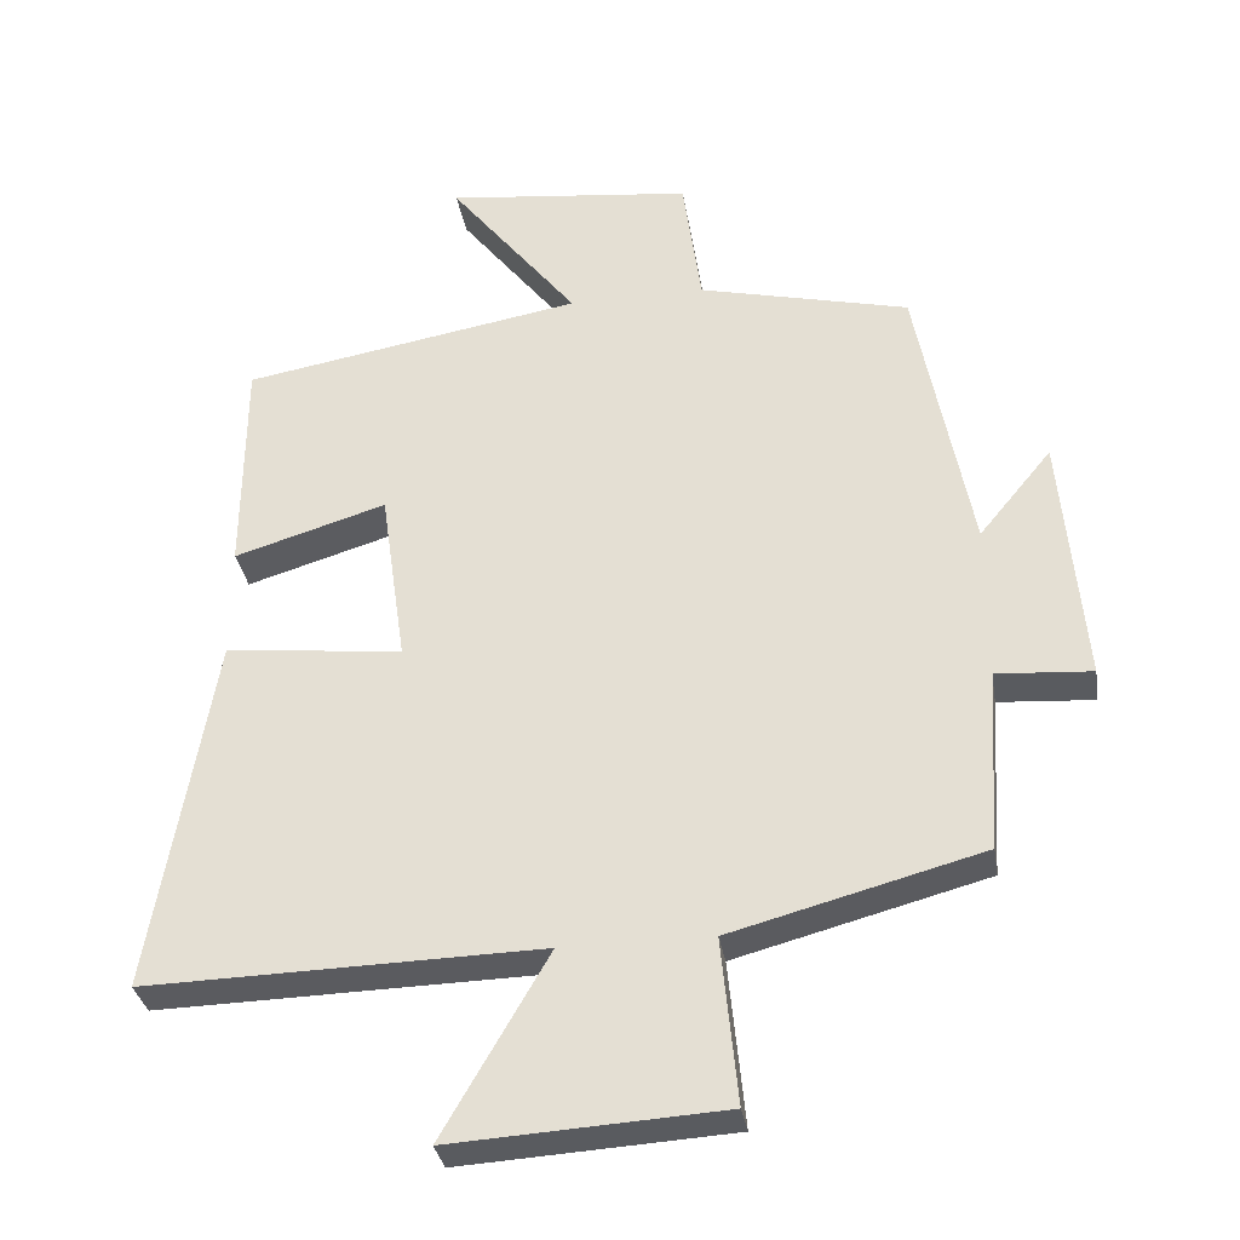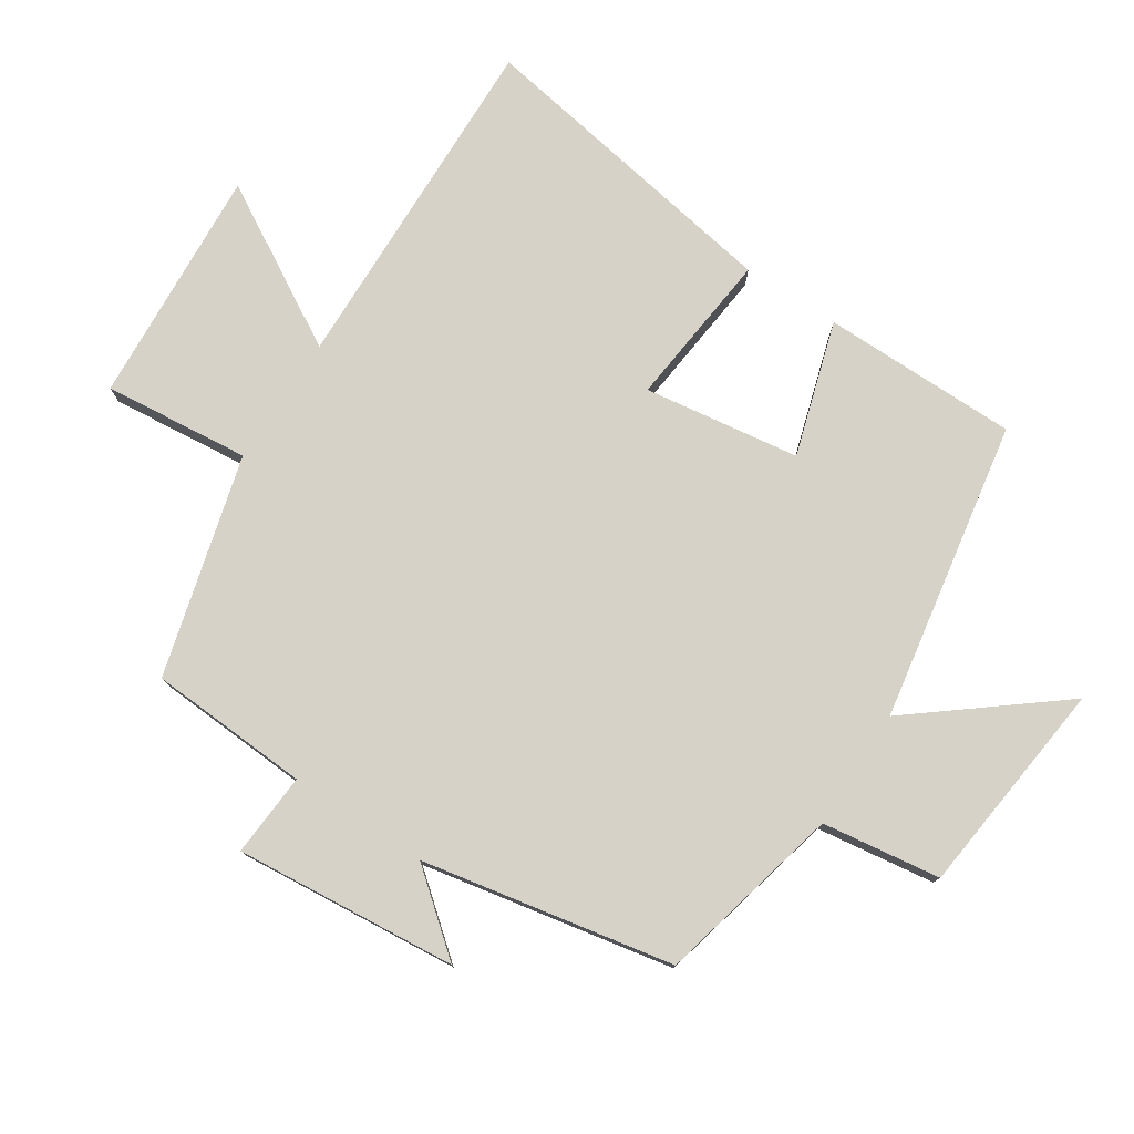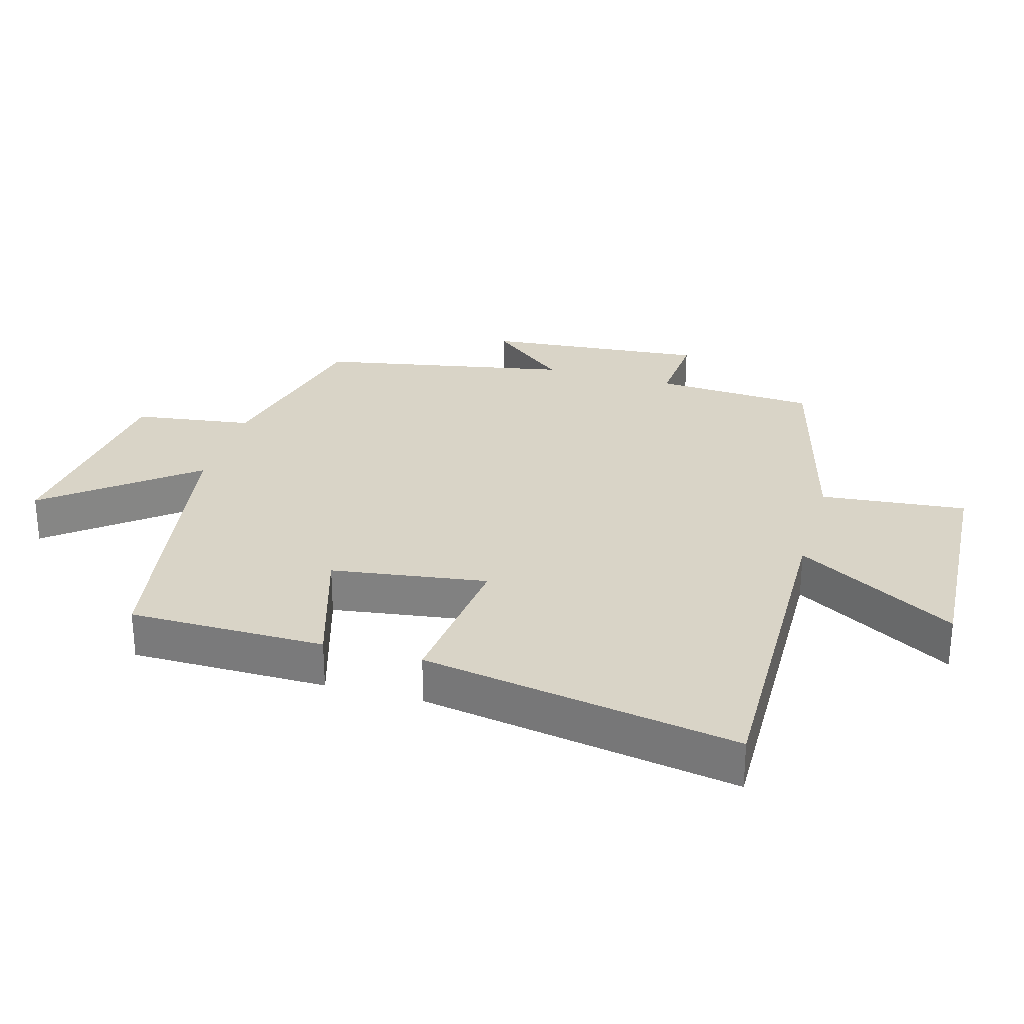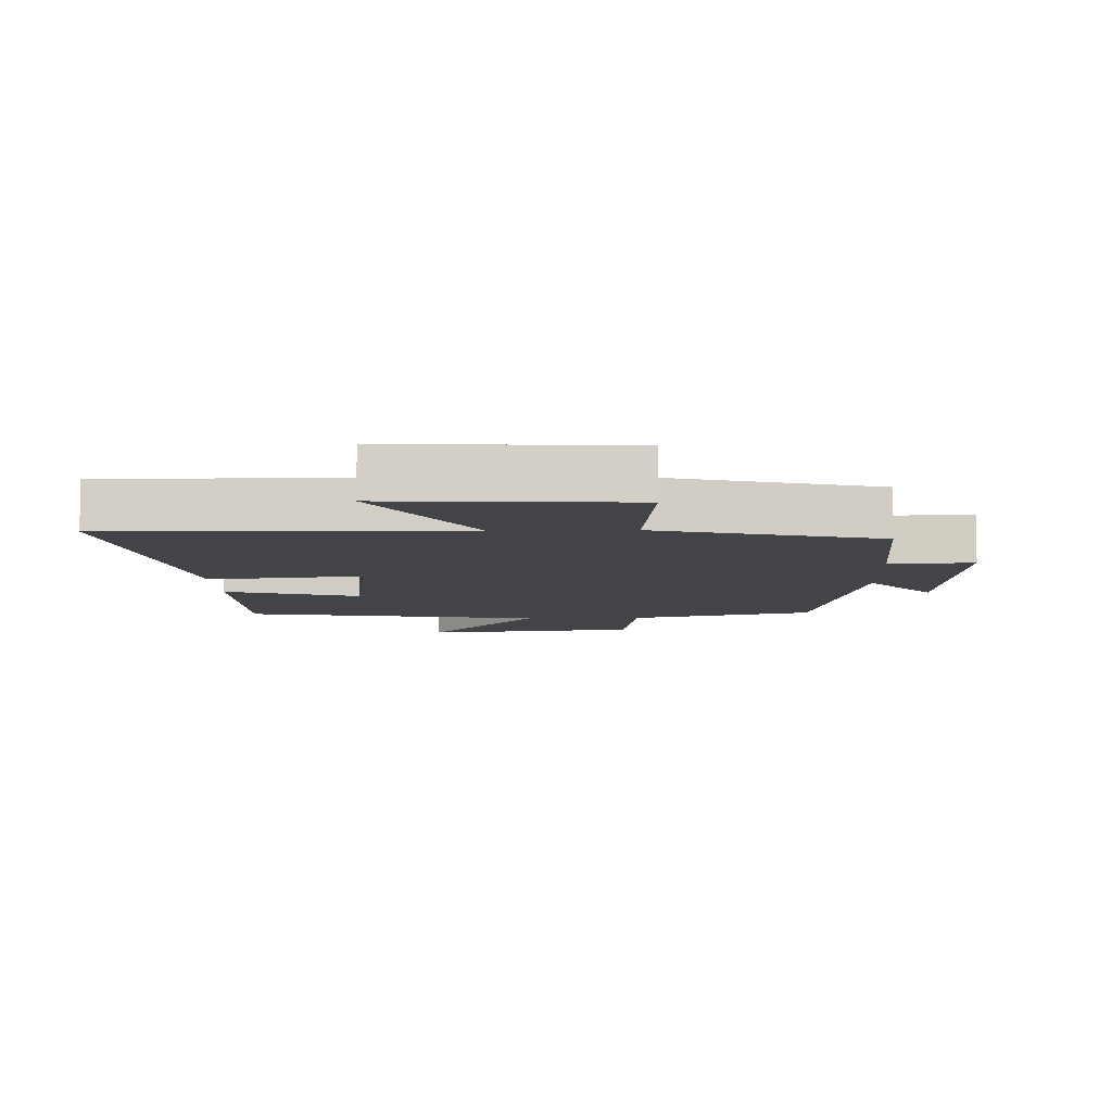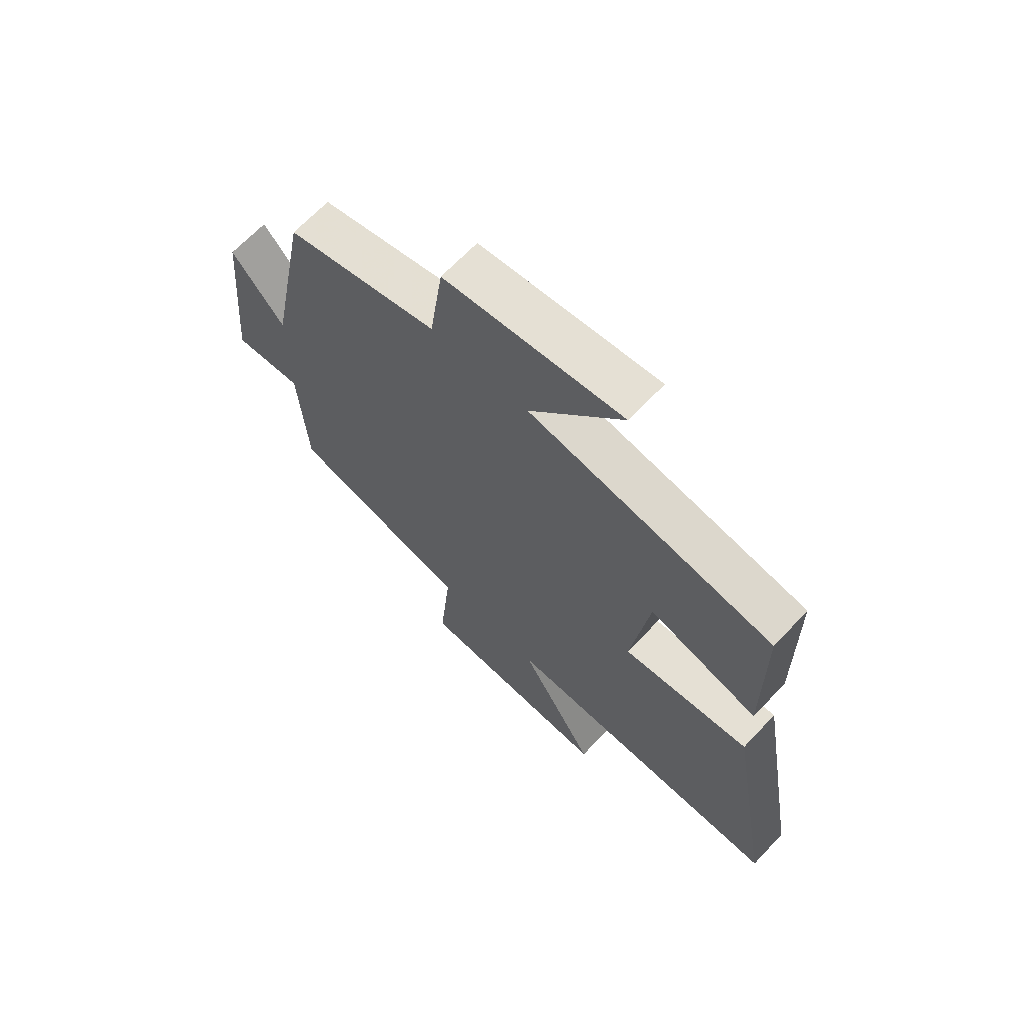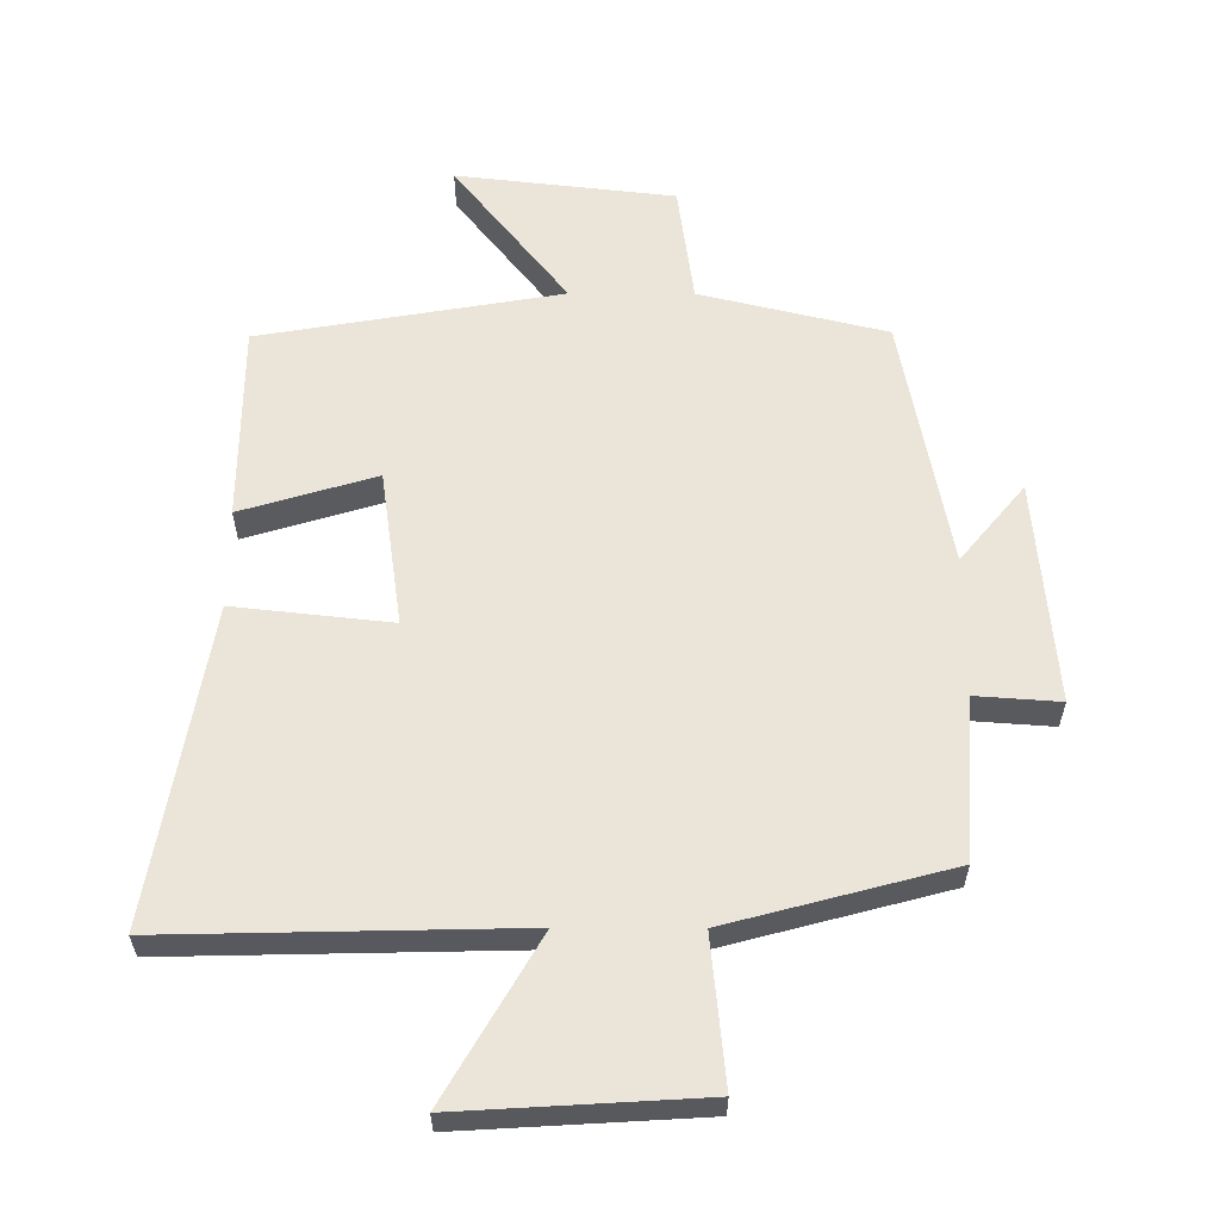
<metadata>
{"format":"obj","ext":"obj","renderer":"f3d","projection":"perspective","resolution":1024,"background":"white","views":[{"elev":-32.7,"azim":-170.8,"up":"+Z"},{"elev":77.7,"azim":-57.0,"up":"+Y"},{"elev":28.4,"azim":105.9,"up":"+Y"},{"elev":-8.0,"azim":-178.1,"up":"+Y"},{"elev":66.8,"azim":43.4,"up":"+Z"},{"elev":59.5,"azim":-179.8,"up":"+Y"}]}
</metadata>
<code>
v -0.427 0.07 0.432
v -0.144 0.07 0.5
v -0.119 0.07 0.681
v 0.213 0.07 0.719
v 0.04 0.07 0.5
v 0.498 0.07 0.421
v 0.5 0.07 0.121
v 0.295 0.07 0.183
v 0.261 0.07 -0.055
v 0.5 0.07 -0.029
v 0.583 0.07 -0.512
v 0.052 0.07 -0.5
v 0.194 0.07 -0.745
v -0.17 0.07 -0.723
v -0.148 0.07 -0.5
v -0.485 0.07 -0.41
v -0.5 0.07 -0.164
v -0.628 0.07 -0.173
v -0.598 0.07 0.167
v -0.5 0.07 0.048
v -0.427 0 0.432
v -0.144 0 0.5
v -0.119 0 0.681
v 0.213 0 0.719
v 0.04 0 0.5
v 0.498 0 0.421
v 0.5 0 0.121
v 0.295 0 0.183
v 0.261 0 -0.055
v 0.5 0 -0.029
v 0.583 0 -0.512
v 0.052 0 -0.5
v 0.194 0 -0.745
v -0.17 0 -0.723
v -0.148 0 -0.5
v -0.485 0 -0.41
v -0.5 0 -0.164
v -0.628 0 -0.173
v -0.598 0 0.167
v -0.5 0 0.048
f 17 18 19 20
f 15 16 17 20
f 15 20 1 2
f 12 13 14 15
f 12 15 2 3
f 9 10 11 12
f 8 9 12 3
f 5 6 7 8
f 5 8 3
f 3 4 5
f 40 39 38 37
f 40 37 36 35
f 22 21 40 35
f 35 34 33 32
f 23 22 35 32
f 32 31 30 29
f 23 32 29 28
f 28 27 26 25
f 23 28 25
f 25 24 23
f 1 21 22 2
f 2 22 23 3
f 3 23 24 4
f 4 24 25 5
f 5 25 26 6
f 6 26 27 7
f 7 27 28 8
f 8 28 29 9
f 9 29 30 10
f 10 30 31 11
f 11 31 32 12
f 12 32 33 13
f 13 33 34 14
f 14 34 35 15
f 15 35 36 16
f 16 36 37 17
f 17 37 38 18
f 18 38 39 19
f 19 39 40 20
f 20 40 21 1

</code>
